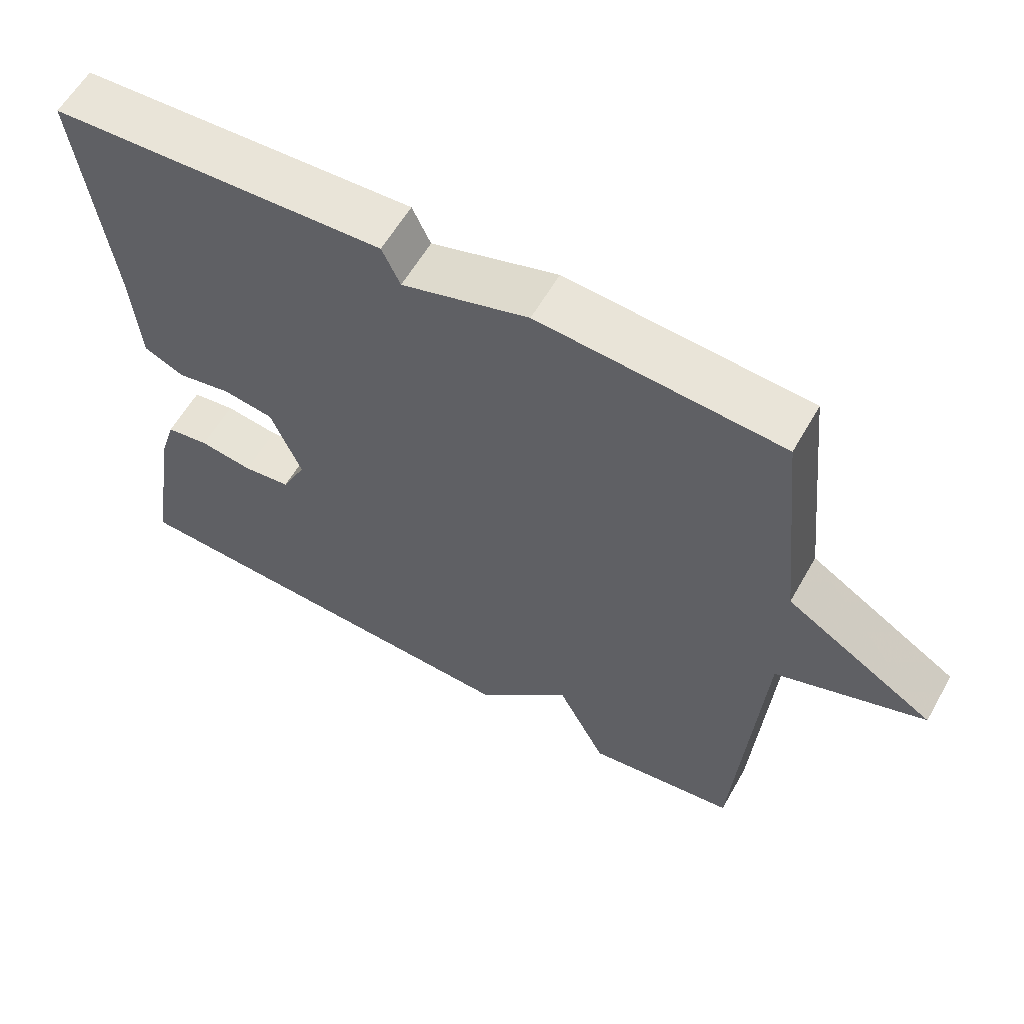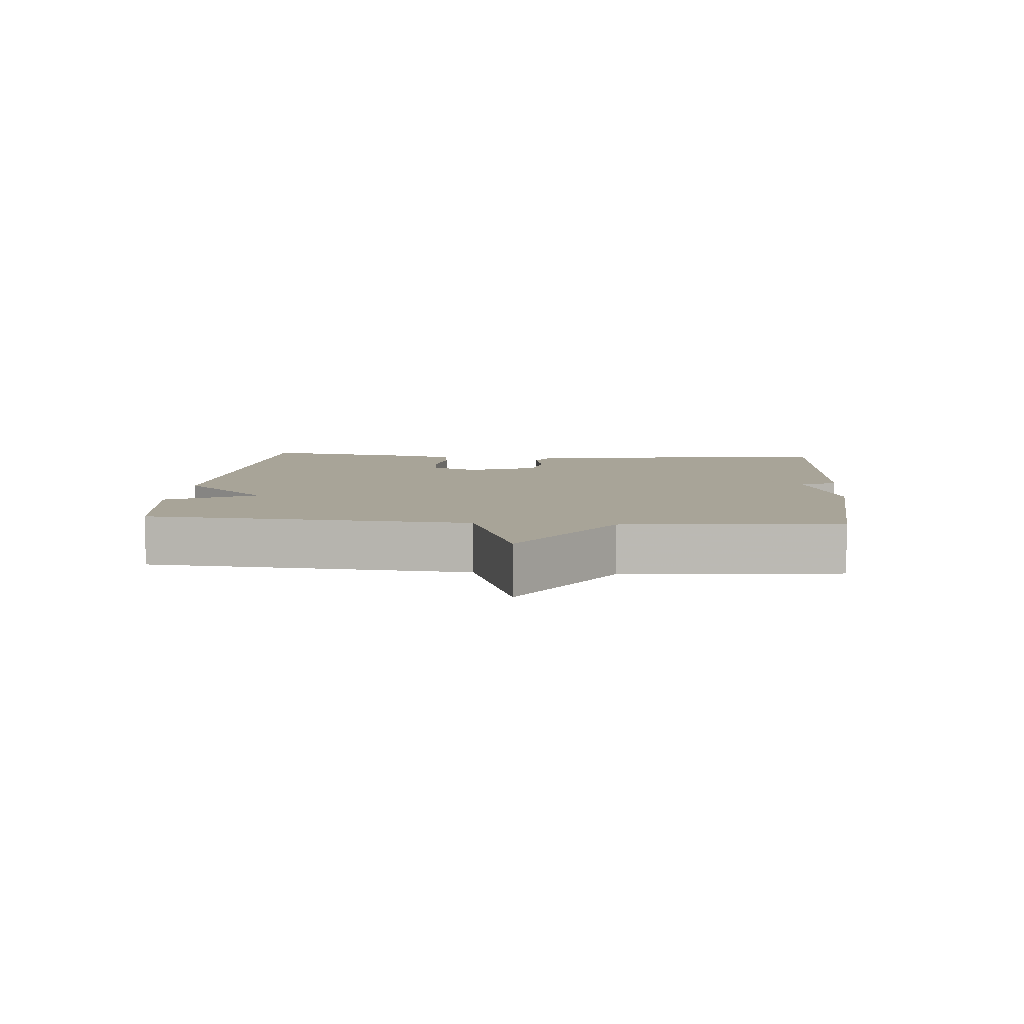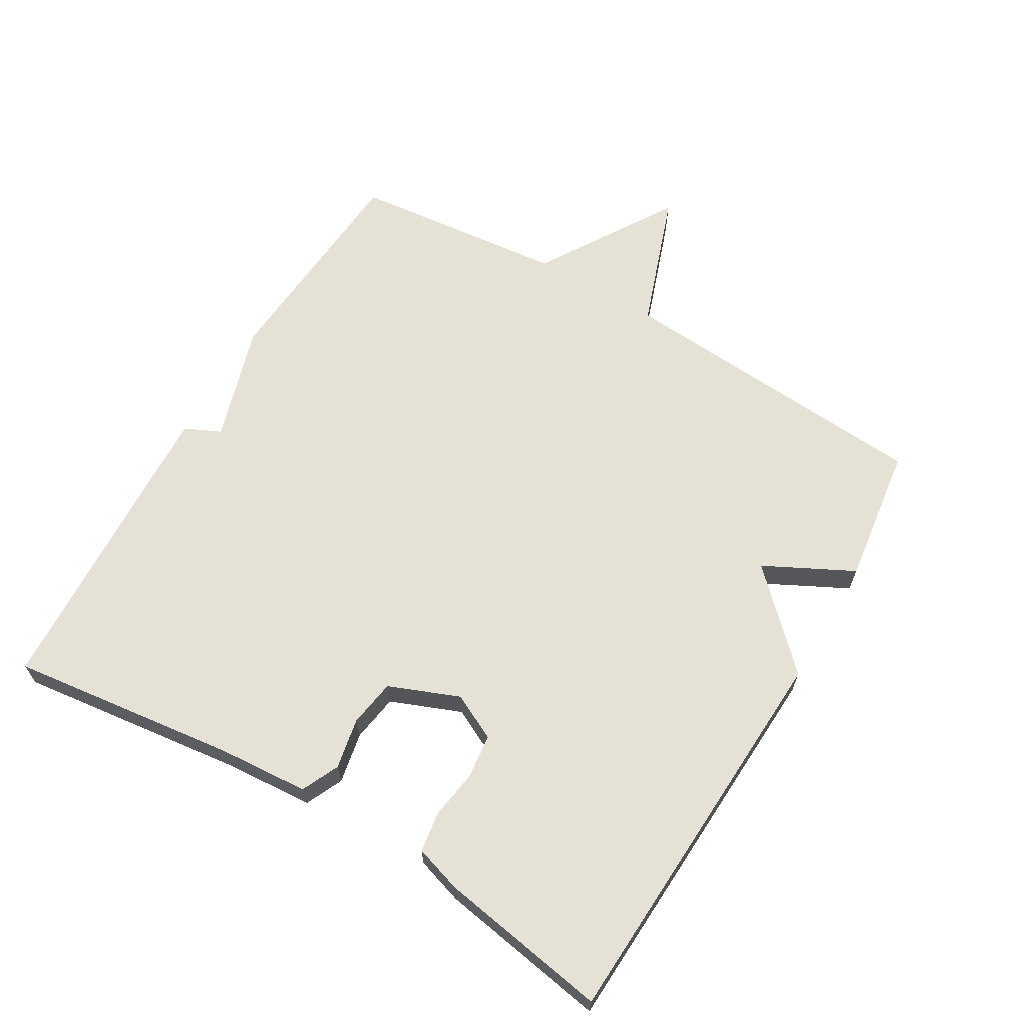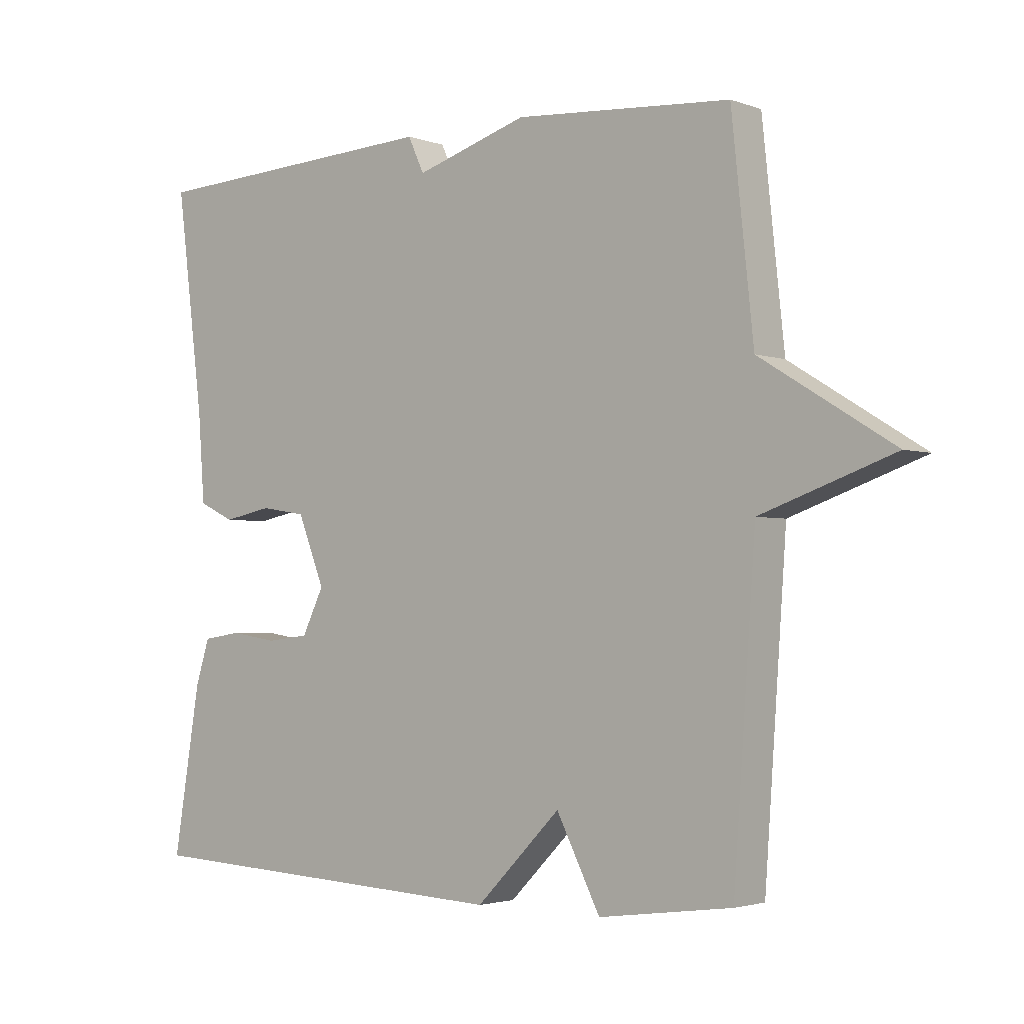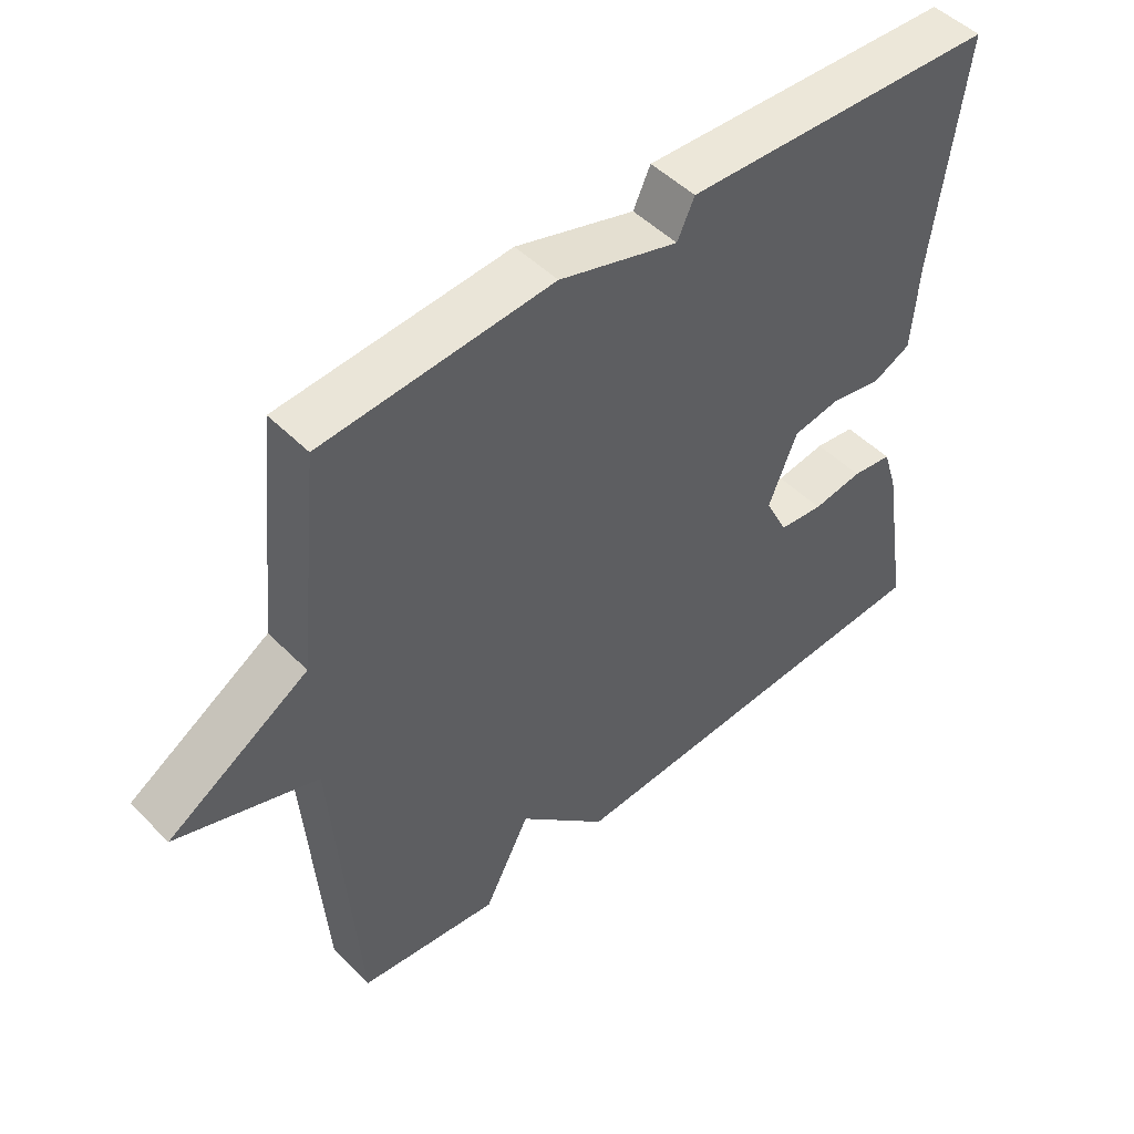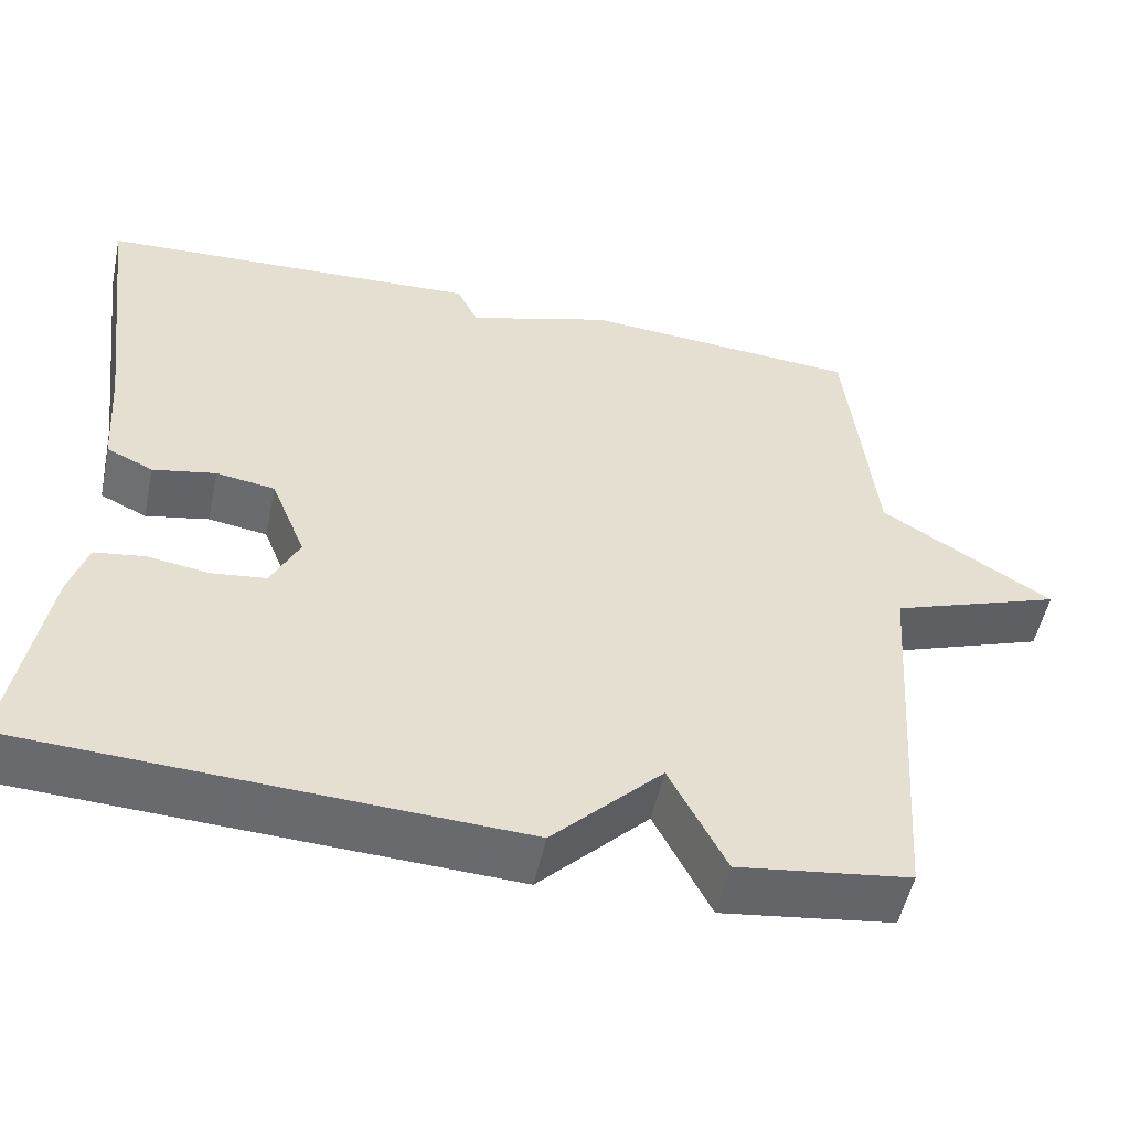
<metadata>
{"format":"obj","ext":"obj","renderer":"f3d","projection":"perspective","resolution":1024,"background":"white","views":[{"elev":59.5,"azim":-150.5,"up":"+Z"},{"elev":7.0,"azim":-85.1,"up":"+Y"},{"elev":64.9,"azim":120.6,"up":"+Y"},{"elev":-2.6,"azim":-140.7,"up":"+Z"},{"elev":49.2,"azim":-42.3,"up":"+Z"},{"elev":-52.7,"azim":167.9,"up":"+Z"}]}
</metadata>
<code>
v 0.5 0.07 0.5
v 0.457 0.07 0.161
v 0.447 0.07 0.026
v 0.391 0.07 0
v 0.315 0.07 0.015
v 0.244 0.07 0.004
v 0.202 0.07 -0.101
v 0.236 0.07 -0.17
v 0.302 0.07 -0.178
v 0.376 0.07 -0.167
v 0.436 0.07 -0.176
v 0.458 0.07 -0.246
v 0.5 0.07 -0.5
v -0.093 0.07 -0.528
v -0.225 0.07 -0.395
v -0.293 0.07 -0.528
v -0.5 0.07 -0.5
v -0.534 0.07 -0.021
v -0.74 0.07 0.052
v -0.534 0.07 0.179
v -0.5 0.07 0.5
v -0.164 0.07 0.524
v 0.011 0.07 0.47
v 0.036 0.07 0.524
v 0.5 0 0.5
v 0.457 0 0.161
v 0.447 0 0.026
v 0.391 0 0
v 0.315 0 0.015
v 0.244 0 0.004
v 0.202 0 -0.101
v 0.236 0 -0.17
v 0.302 0 -0.178
v 0.376 0 -0.167
v 0.436 0 -0.176
v 0.458 0 -0.246
v 0.5 0 -0.5
v -0.093 0 -0.528
v -0.225 0 -0.395
v -0.293 0 -0.528
v -0.5 0 -0.5
v -0.534 0 -0.021
v -0.74 0 0.052
v -0.534 0 0.179
v -0.5 0 0.5
v -0.164 0 0.524
v 0.011 0 0.47
v 0.036 0 0.524
f 23 24 1 2
f 23 2 3
f 22 23 3
f 21 22 3
f 20 21 3
f 18 19 20 3
f 15 16 17 18
f 13 14 15
f 12 13 15
f 11 12 15
f 10 11 15
f 9 10 15
f 8 9 15
f 7 8 15 18
f 6 7 18
f 5 6 18
f 3 4 5
f 3 5 18
f 26 25 48 47
f 27 26 47
f 27 47 46
f 27 46 45
f 27 45 44
f 27 44 43 42
f 42 41 40 39
f 39 38 37
f 39 37 36
f 39 36 35
f 39 35 34
f 39 34 33
f 39 33 32
f 42 39 32 31
f 42 31 30
f 42 30 29
f 29 28 27
f 42 29 27
f 1 25 26 2
f 2 26 27 3
f 3 27 28 4
f 4 28 29 5
f 5 29 30 6
f 6 30 31 7
f 7 31 32 8
f 8 32 33 9
f 9 33 34 10
f 10 34 35 11
f 11 35 36 12
f 12 36 37 13
f 13 37 38 14
f 14 38 39 15
f 15 39 40 16
f 16 40 41 17
f 17 41 42 18
f 18 42 43 19
f 19 43 44 20
f 20 44 45 21
f 21 45 46 22
f 22 46 47 23
f 23 47 48 24
f 24 48 25 1

</code>
